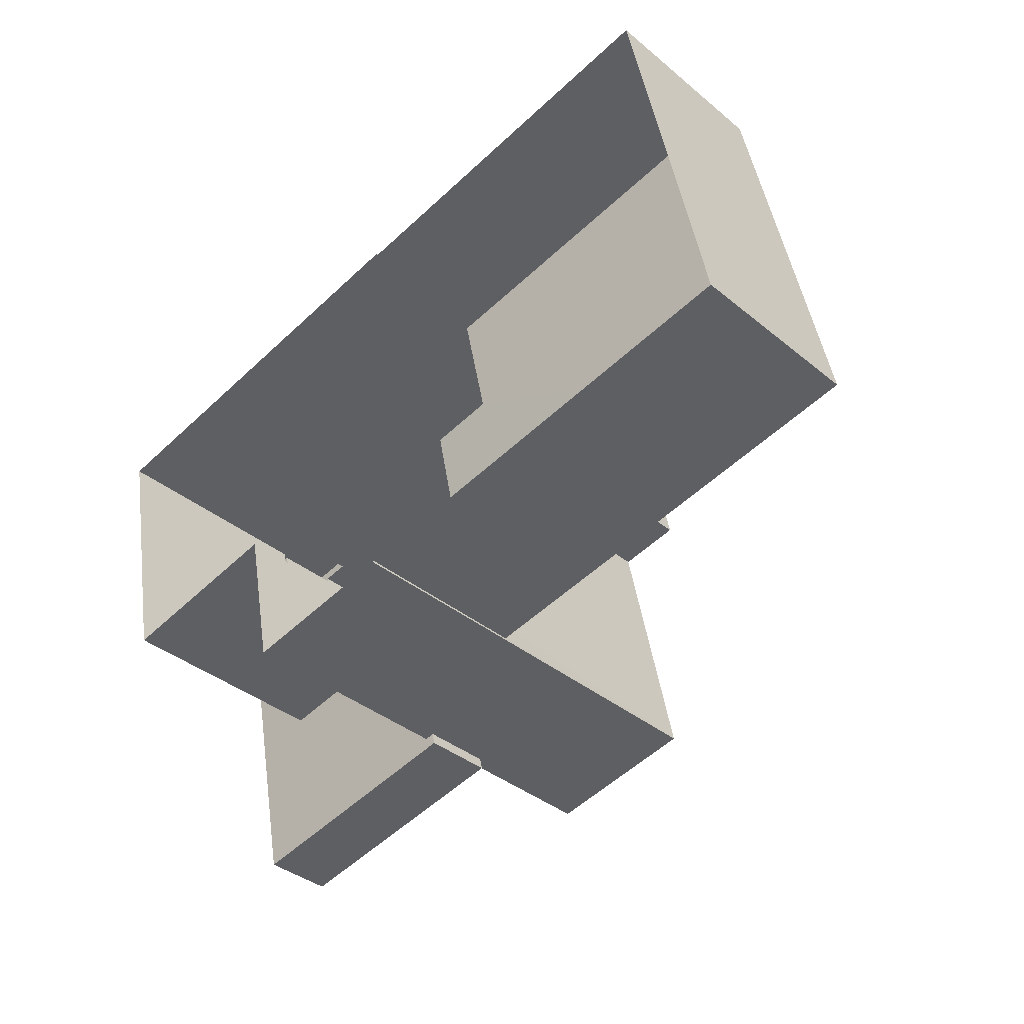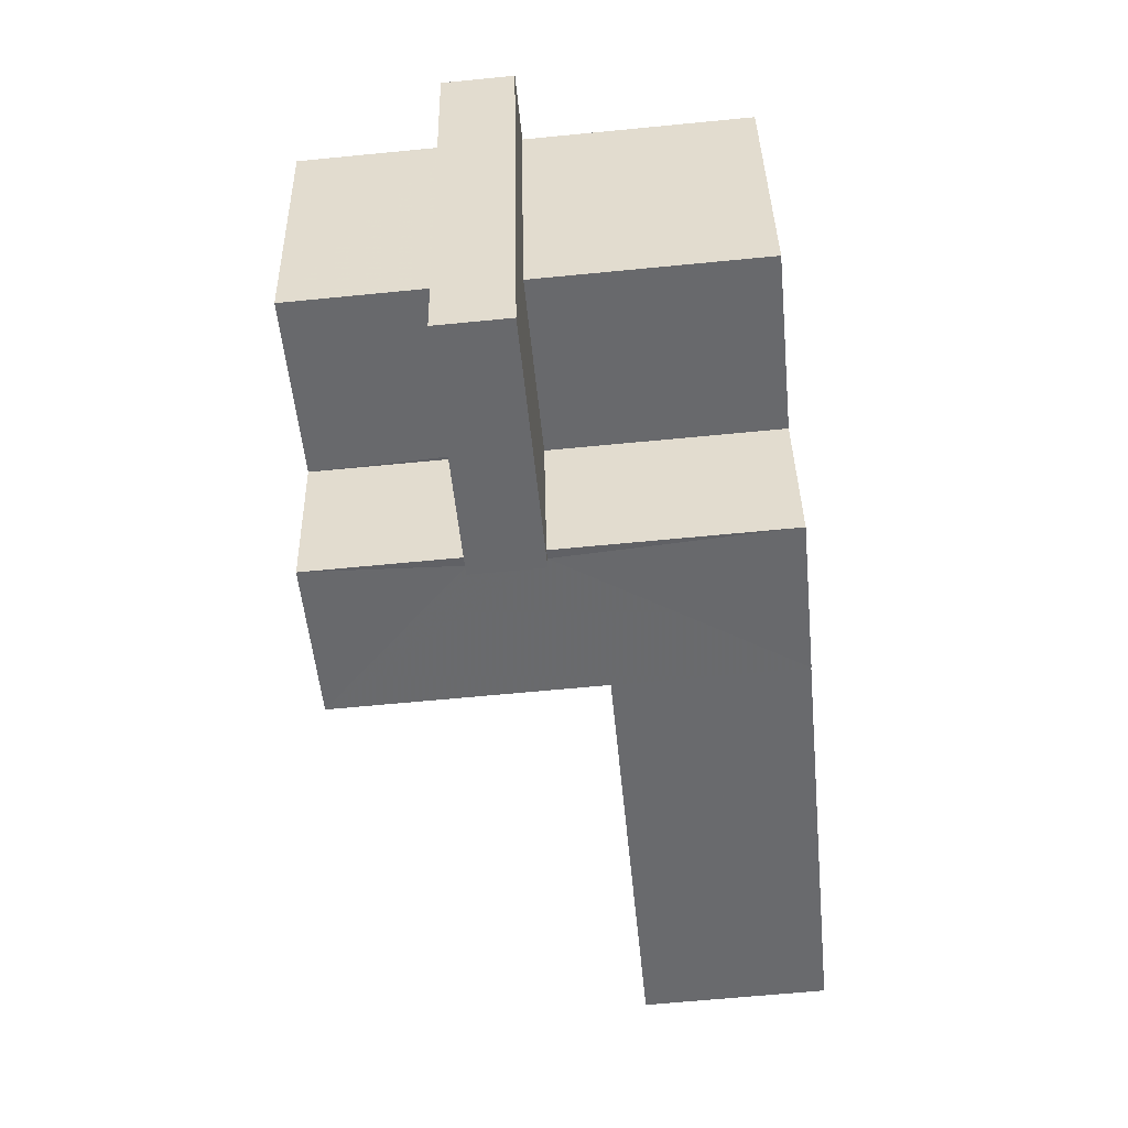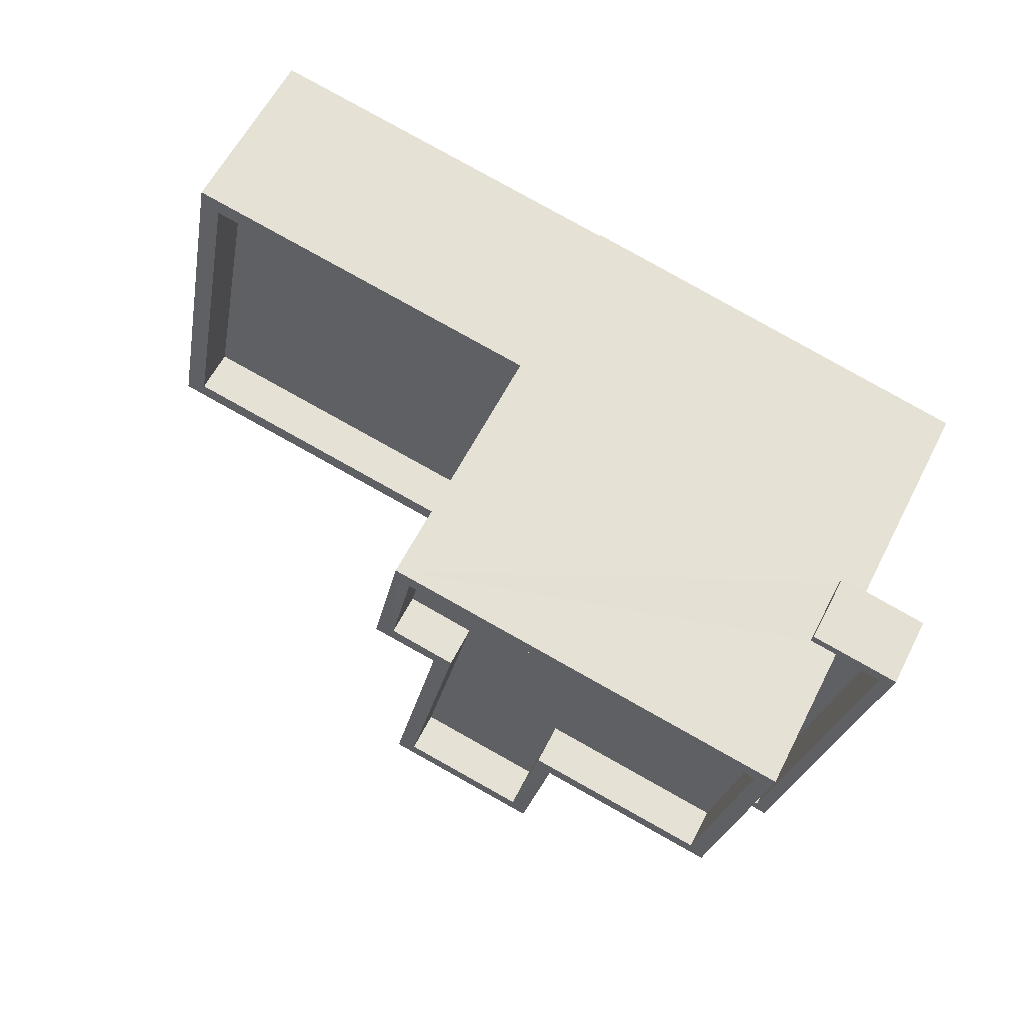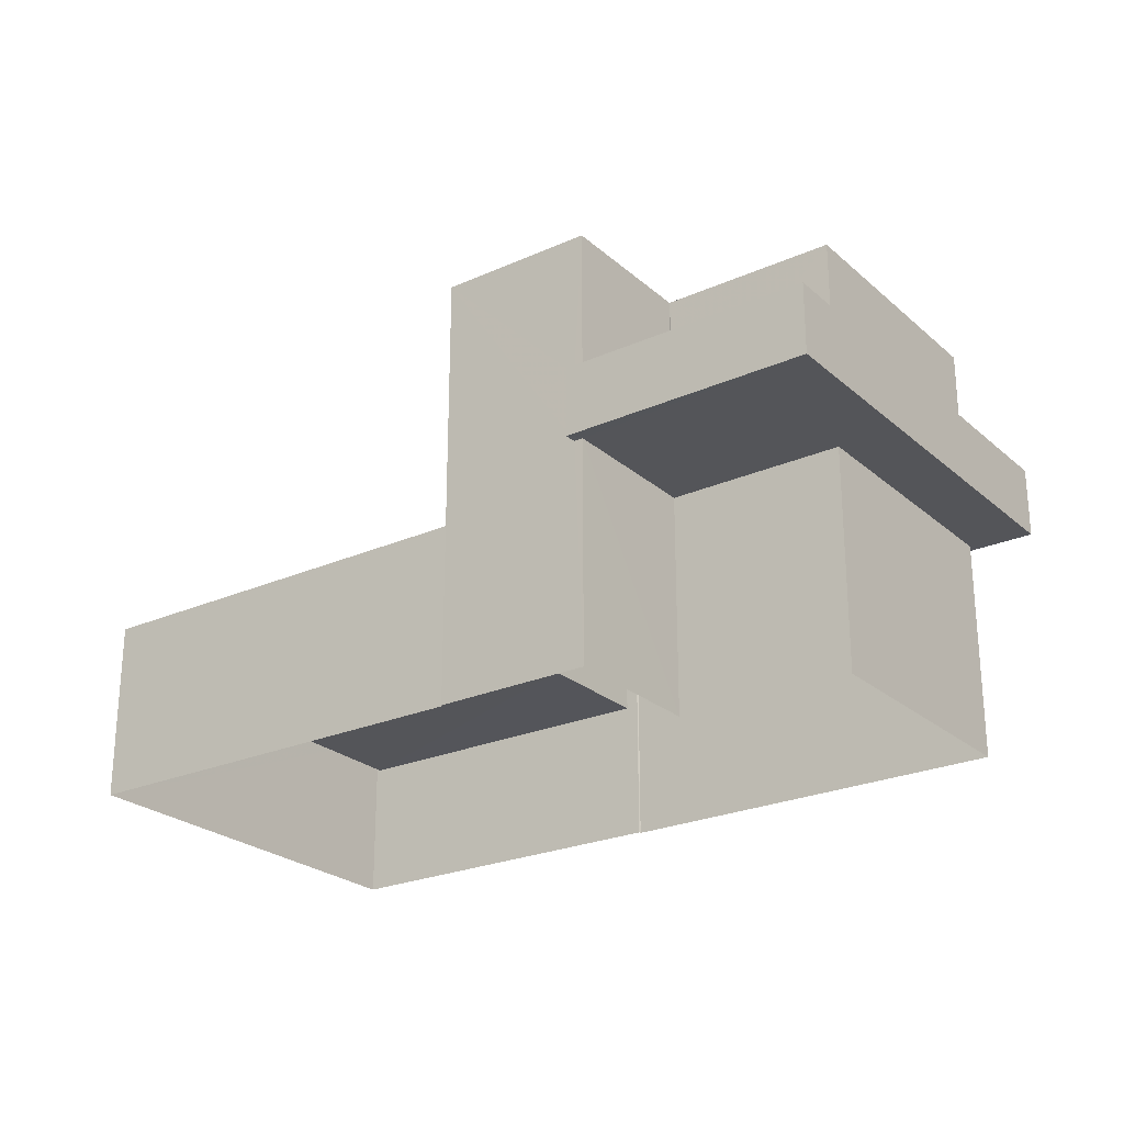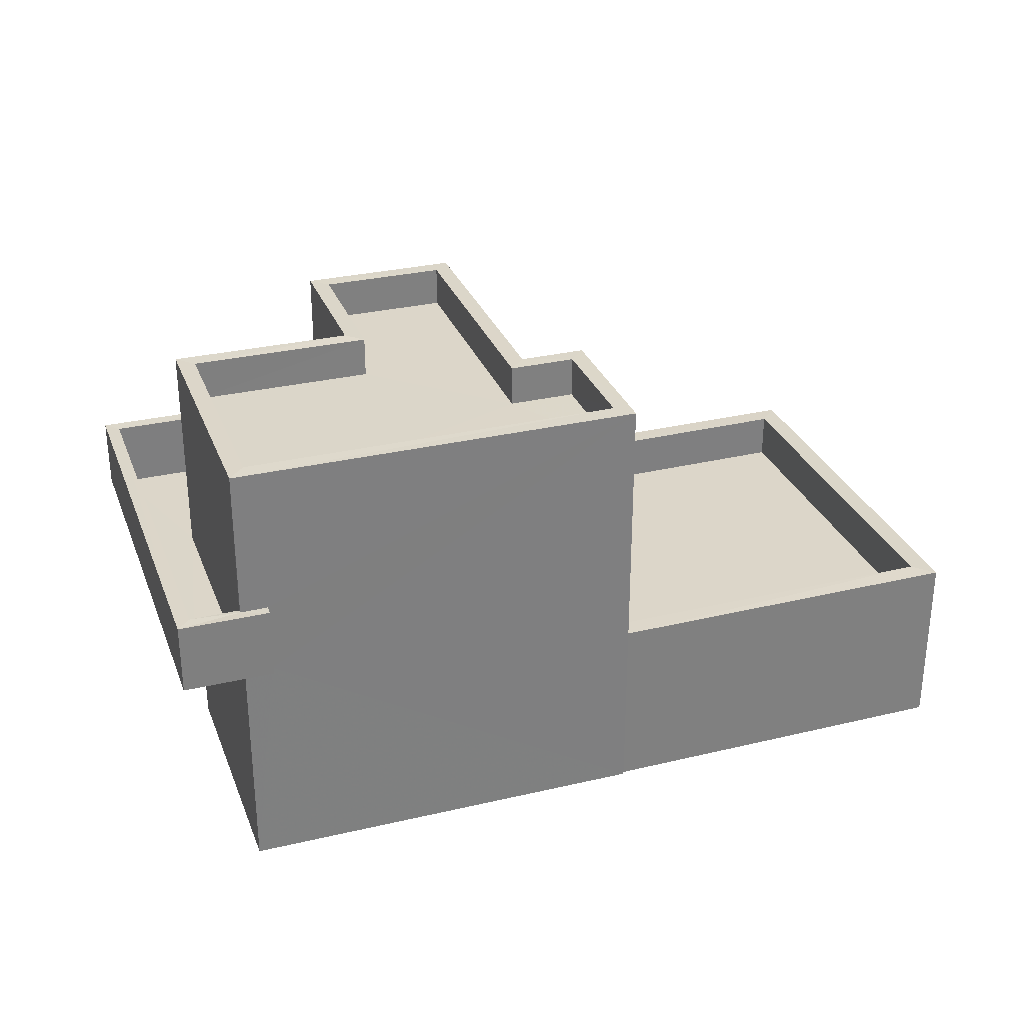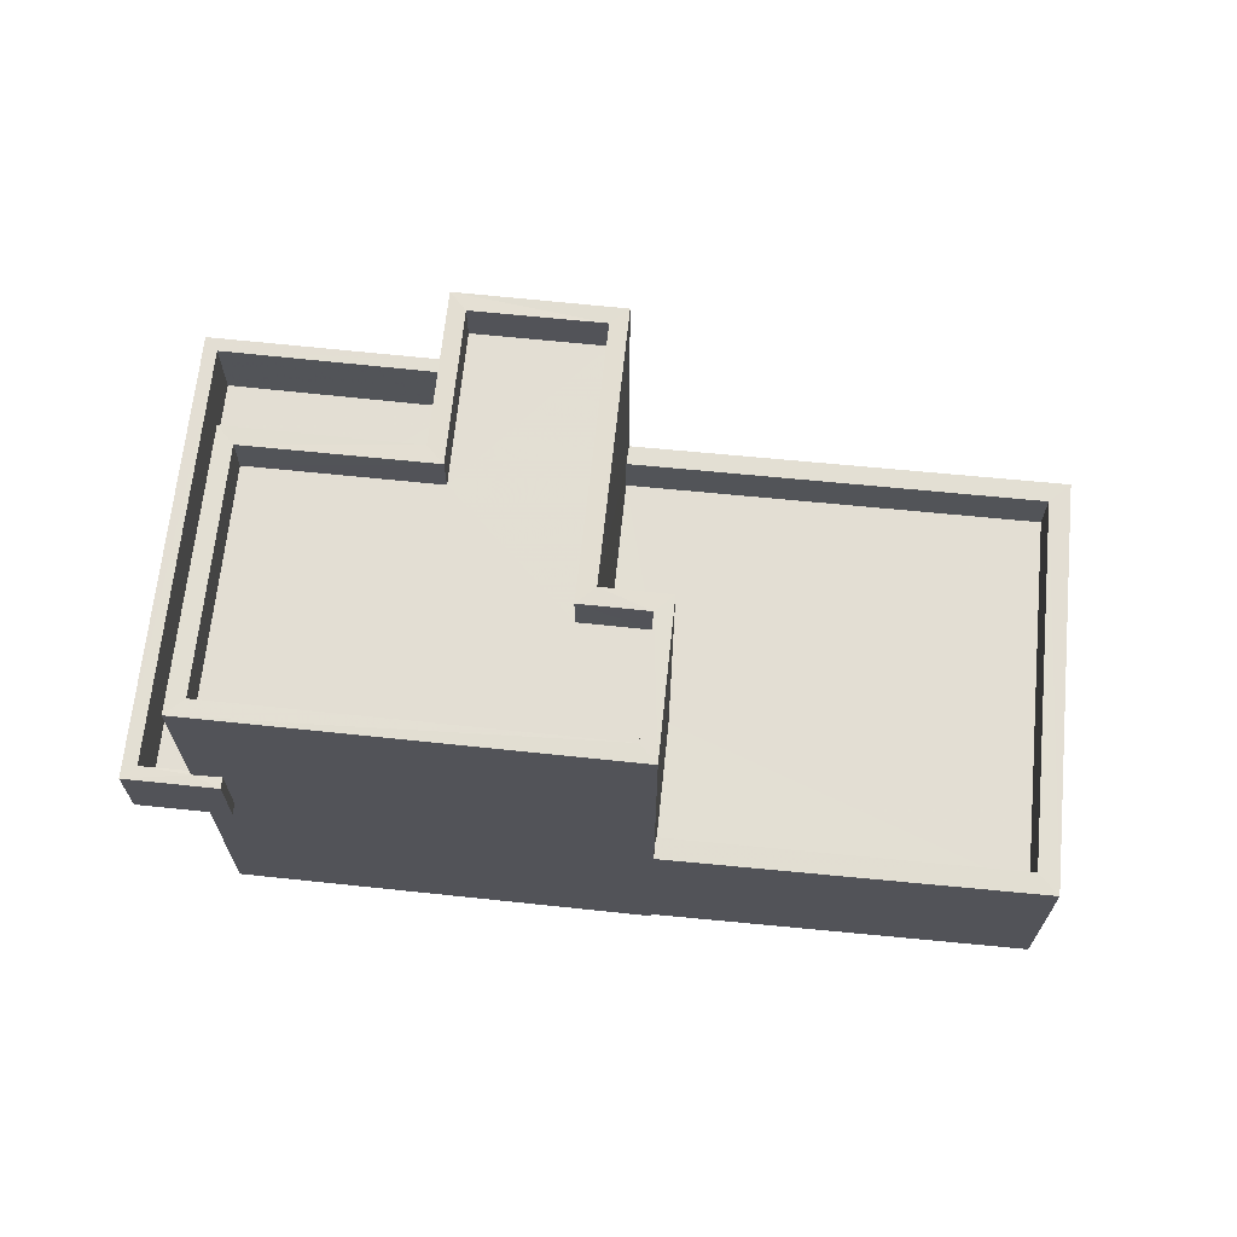
<metadata>
{"format":"obj","ext":"obj","renderer":"f3d","projection":"perspective","resolution":1024,"background":"white","views":[{"elev":-37.6,"azim":-136.3,"up":"+Y"},{"elev":-64.1,"azim":95.6,"up":"+Y"},{"elev":59.9,"azim":26.9,"up":"+Y"},{"elev":-24.8,"azim":24.5,"up":"+Z"},{"elev":30.2,"azim":149.6,"up":"+Z"},{"elev":67.2,"azim":174.5,"up":"+Z"}]}
</metadata>
<code>
v -8.905e+04 -9.962e+04 7.986
v -8.905e+04 -9.962e+04 7.986
v -8.905e+04 -9.962e+04 7.986
v -8.905e+04 -9.962e+04 7.985
v -8.905e+04 -9.962e+04 7.985
v -8.906e+04 -9.962e+04 7.986
v -8.906e+04 -9.961e+04 7.986
v -8.905e+04 -9.962e+04 7.985
v -8.905e+04 -9.962e+04 7.986
v -8.905e+04 -9.962e+04 7.985
v -8.905e+04 -9.962e+04 11.31
v -8.905e+04 -9.962e+04 11.31
v -8.905e+04 -9.962e+04 11.31
v -8.905e+04 -9.962e+04 11.31
v -8.905e+04 -9.962e+04 11.31
v -8.905e+04 -9.962e+04 11.31
v -8.905e+04 -9.962e+04 11.31
v -8.905e+04 -9.962e+04 11.31
v -8.905e+04 -9.962e+04 11.31
v -8.905e+04 -9.962e+04 11.31
v -8.905e+04 -9.962e+04 14.55
v -8.905e+04 -9.962e+04 14.55
v -8.905e+04 -9.962e+04 14.55
v -8.905e+04 -9.962e+04 14.55
v -8.905e+04 -9.962e+04 14.55
v -8.905e+04 -9.962e+04 14.55
v -8.905e+04 -9.962e+04 14.55
v -8.905e+04 -9.962e+04 14.55
v -8.905e+04 -9.962e+04 14.55
v -8.905e+04 -9.962e+04 14.55
v -8.905e+04 -9.962e+04 14.55
v -8.905e+04 -9.962e+04 14.55
v -8.905e+04 -9.962e+04 12.36
v -8.905e+04 -9.962e+04 12.36
v -8.905e+04 -9.962e+04 12.36
v -8.905e+04 -9.962e+04 12.36
v -8.905e+04 -9.962e+04 12.36
v -8.905e+04 -9.962e+04 12.36
v -8.905e+04 -9.962e+04 12.36
v -8.905e+04 -9.962e+04 12.36
v -8.905e+04 -9.962e+04 12.36
v -8.905e+04 -9.962e+04 12.36
v -8.905e+04 -9.962e+04 12.36
v -8.905e+04 -9.962e+04 12.36
v -8.905e+04 -9.962e+04 12.36
v -8.905e+04 -9.962e+04 12.36
v -8.905e+04 -9.962e+04 11.36
v -8.905e+04 -9.962e+04 11.36
v -8.905e+04 -9.962e+04 11.36
v -8.905e+04 -9.962e+04 11.36
v -8.905e+04 -9.962e+04 11.36
v -8.905e+04 -9.962e+04 11.36
v -8.905e+04 -9.962e+04 13.95
v -8.905e+04 -9.962e+04 13.95
v -8.905e+04 -9.962e+04 13.95
v -8.905e+04 -9.962e+04 13.95
v -8.905e+04 -9.962e+04 13.95
v -8.905e+04 -9.962e+04 13.95
v -8.905e+04 -9.962e+04 13.95
v -8.905e+04 -9.962e+04 13.95
v -8.905e+04 -9.962e+04 9.979
v -8.905e+04 -9.962e+04 9.979
v -8.906e+04 -9.962e+04 9.979
v -8.906e+04 -9.962e+04 9.979
v -8.905e+04 -9.962e+04 9.979
v -8.905e+04 -9.962e+04 9.979
v -8.906e+04 -9.962e+04 10.68
v -8.905e+04 -9.962e+04 10.68
v -8.905e+04 -9.962e+04 10.68
v -8.906e+04 -9.962e+04 10.68
v -8.905e+04 -9.962e+04 10.68
v -8.906e+04 -9.961e+04 10.68
v -8.906e+04 -9.962e+04 10.68
v -8.905e+04 -9.962e+04 10.68
v -8.905e+04 -9.962e+04 14.55
v -8.905e+04 -9.962e+04 14.55
v -8.905e+04 -9.962e+04 14.55
v -8.905e+04 -9.962e+04 14.55
f 1 2 3
f 4 2 5
f 6 7 8
f 1 3 9
f 8 10 5
f 1 6 8
f 1 8 2
f 8 5 2
f 11 12 13
f 12 14 13
f 15 16 17
f 18 15 19
f 17 14 20
f 13 14 17
f 19 15 20
f 15 17 20
f 21 22 23
f 23 24 25
f 24 26 25
f 21 23 27
f 28 29 30
f 31 26 29
f 32 29 28
f 23 25 27
f 31 29 32
f 25 26 31
f 33 34 35
f 36 34 37
f 38 33 35
f 39 38 40
f 36 37 41
f 42 40 43
f 44 42 43
f 45 46 36
f 35 34 46
f 43 38 35
f 46 34 36
f 40 38 43
f 47 48 49
f 50 49 51
f 51 49 52
f 49 48 52
f 53 54 55
f 56 57 55
f 58 54 59
f 58 59 60
f 56 55 58
f 55 54 58
f 61 62 63
f 63 62 64
f 61 65 62
f 64 62 66
f 67 68 69
f 68 67 70
f 71 72 73
f 74 71 73
f 72 70 67
f 72 67 73
f 30 75 28
f 76 22 21
f 75 76 77
f 28 75 78
f 21 77 76
f 77 78 75
f 35 51 52
f 35 46 51
f 40 26 39
f 26 24 39
f 15 18 3
f 3 18 9
f 18 24 9
f 39 24 18
f 61 67 69
f 61 63 67
f 39 19 38
f 39 18 19
f 48 35 52
f 48 43 35
f 41 37 12
f 11 41 12
f 33 38 19
f 20 33 19
f 69 23 65
f 23 69 24
f 24 68 9
f 65 61 69
f 9 68 1
f 69 68 24
f 29 44 30
f 30 44 49
f 29 42 44
f 49 44 47
f 27 58 60
f 21 27 60
f 77 60 59
f 77 21 60
f 77 59 54
f 78 77 54
f 12 34 14
f 12 37 34
f 32 53 55
f 32 28 53
f 49 45 30
f 30 45 75
f 49 50 45
f 75 45 36
f 28 54 53
f 28 78 54
f 70 6 1
f 68 70 1
f 15 3 2
f 16 15 2
f 67 63 64
f 73 67 64
f 47 43 48
f 47 44 43
f 14 34 33
f 20 14 33
f 71 7 72
f 71 8 7
f 22 65 23
f 22 62 65
f 66 62 74
f 8 71 10
f 62 22 74
f 10 71 76
f 74 22 76
f 71 74 76
f 45 51 46
f 45 50 51
f 74 73 64
f 66 74 64
f 13 4 5
f 13 17 4
f 31 55 57
f 31 32 55
f 4 16 2
f 4 17 16
f 31 57 56
f 25 31 56
f 27 56 58
f 27 25 56
f 72 7 6
f 70 72 6
f 5 11 13
f 41 75 36
f 41 76 75
f 10 11 5
f 76 11 10
f 76 41 11
f 26 42 29
f 26 40 42

</code>
